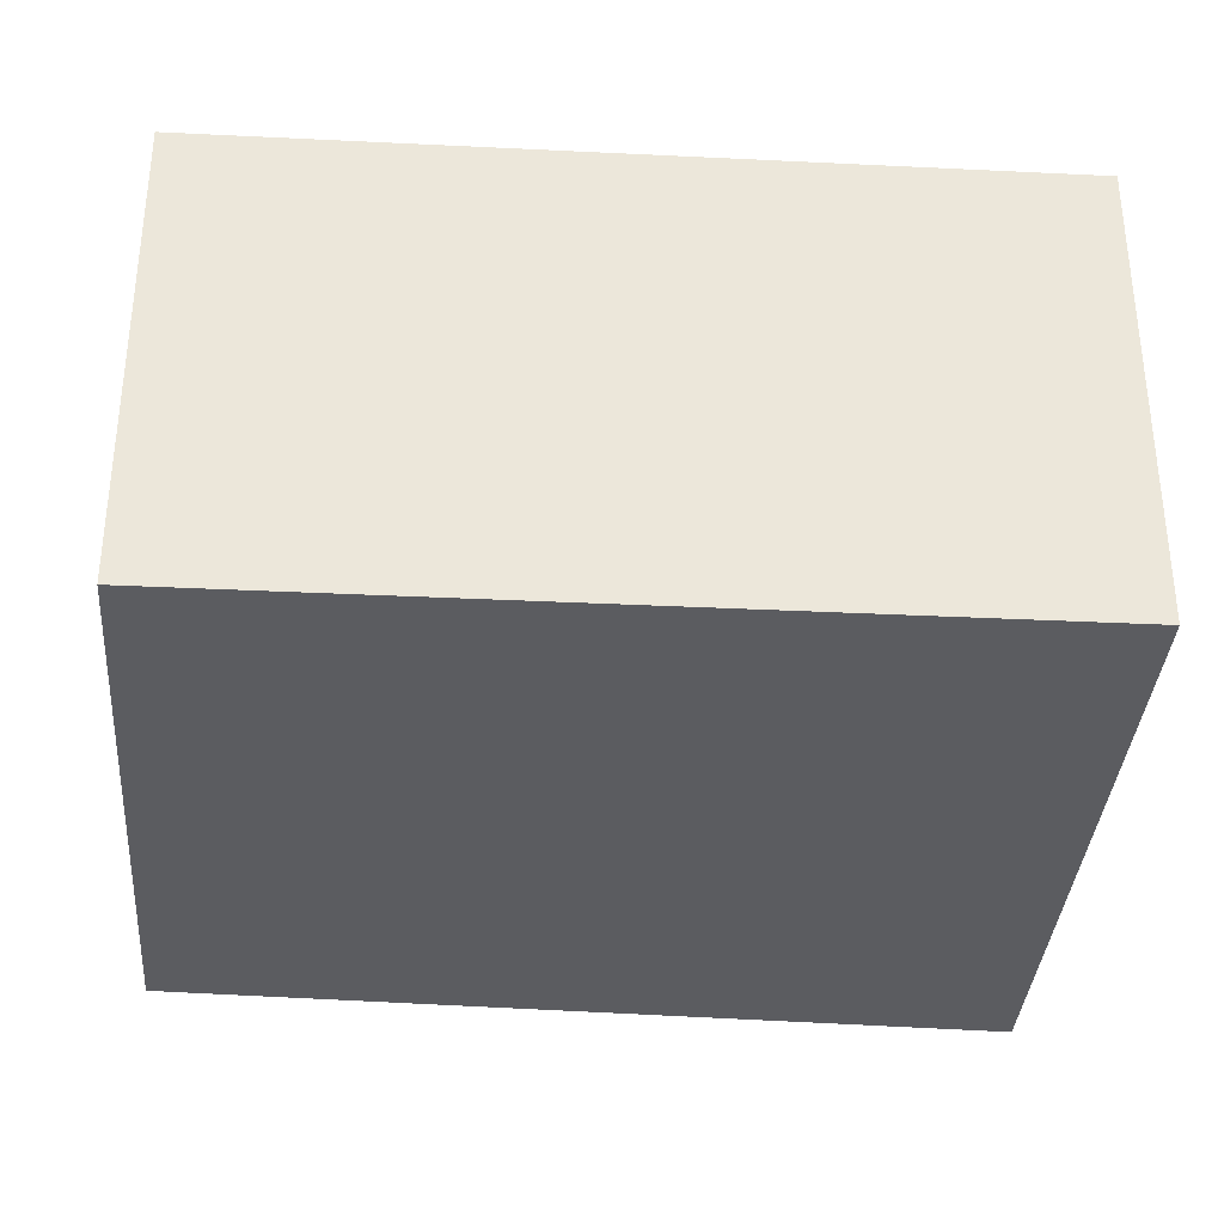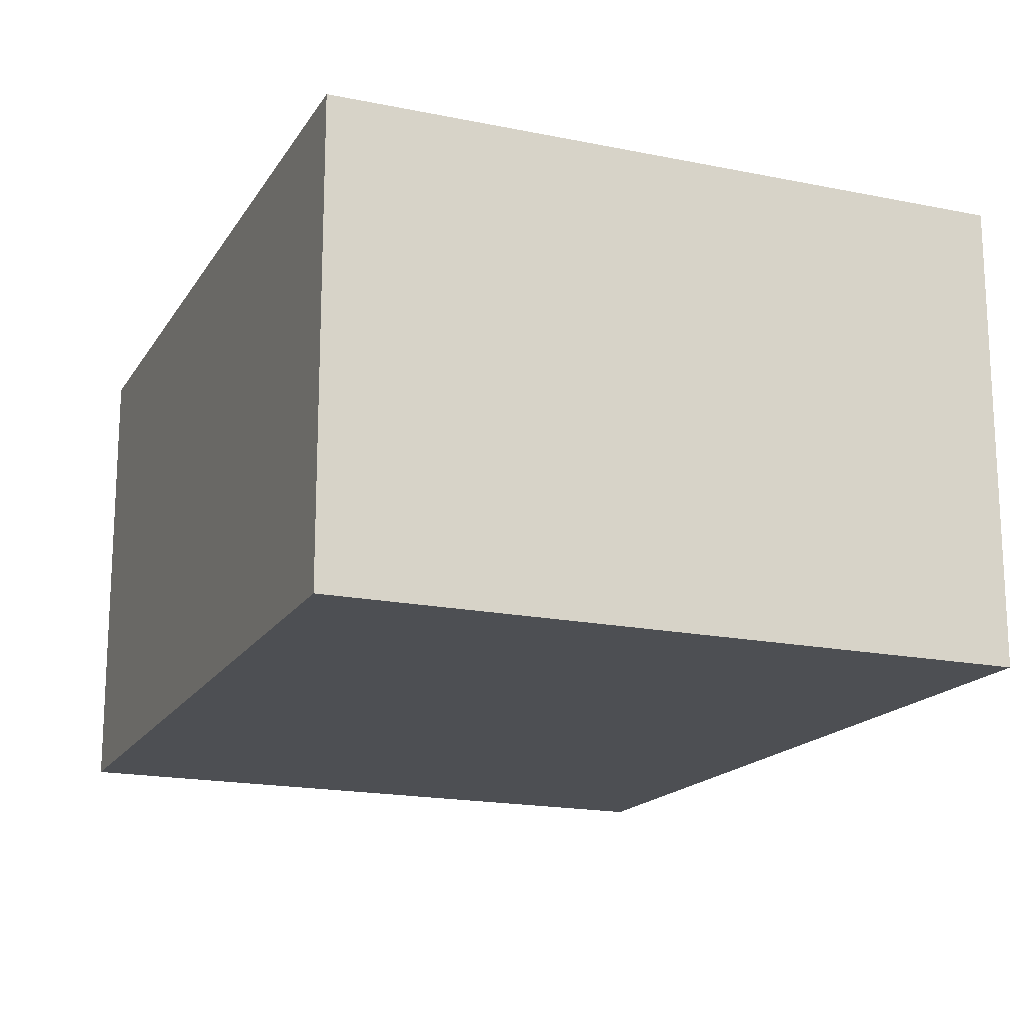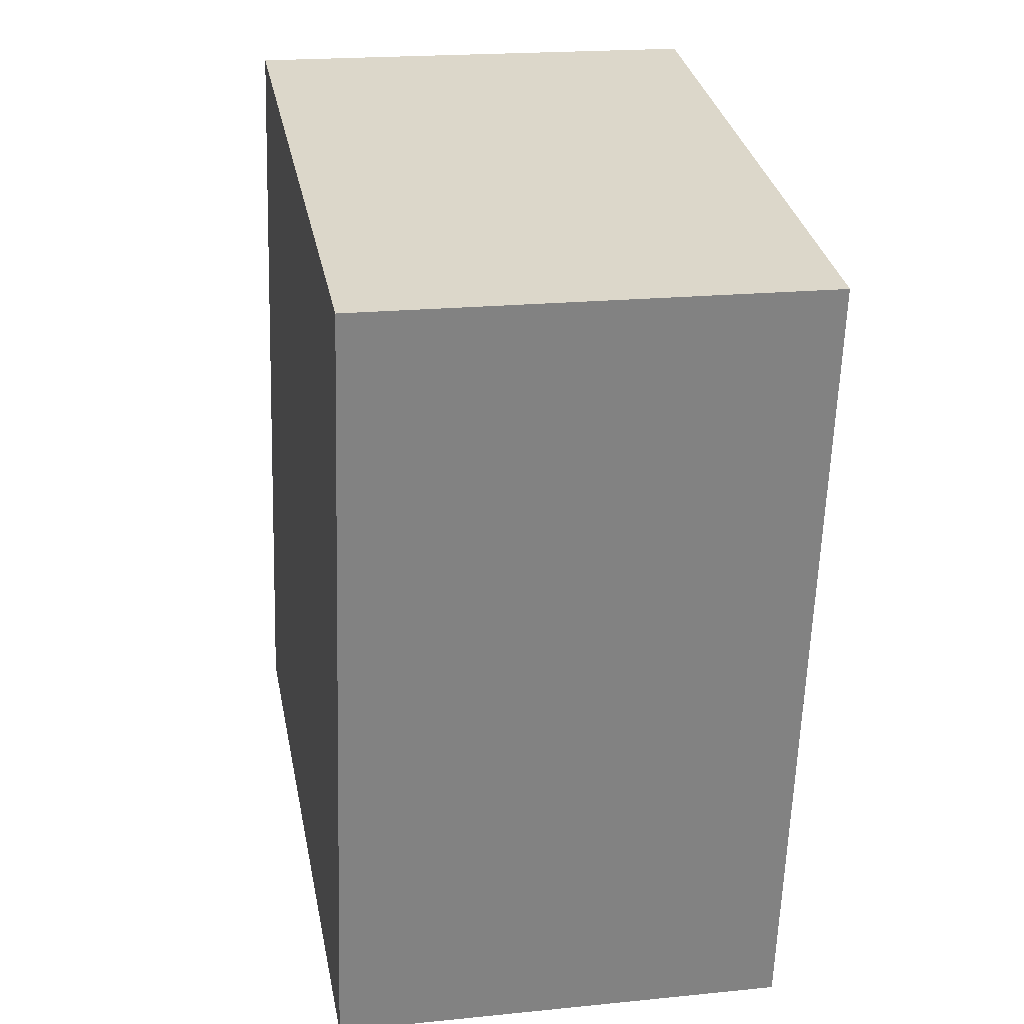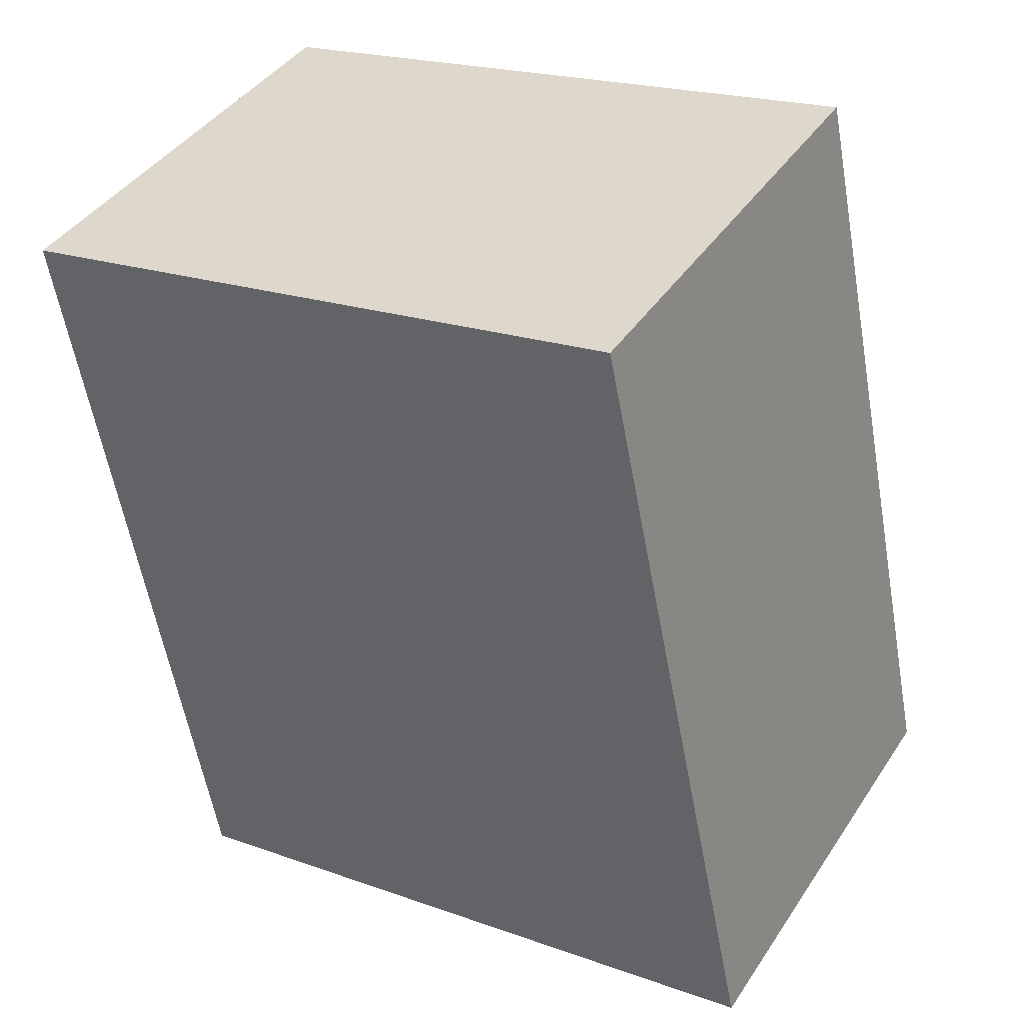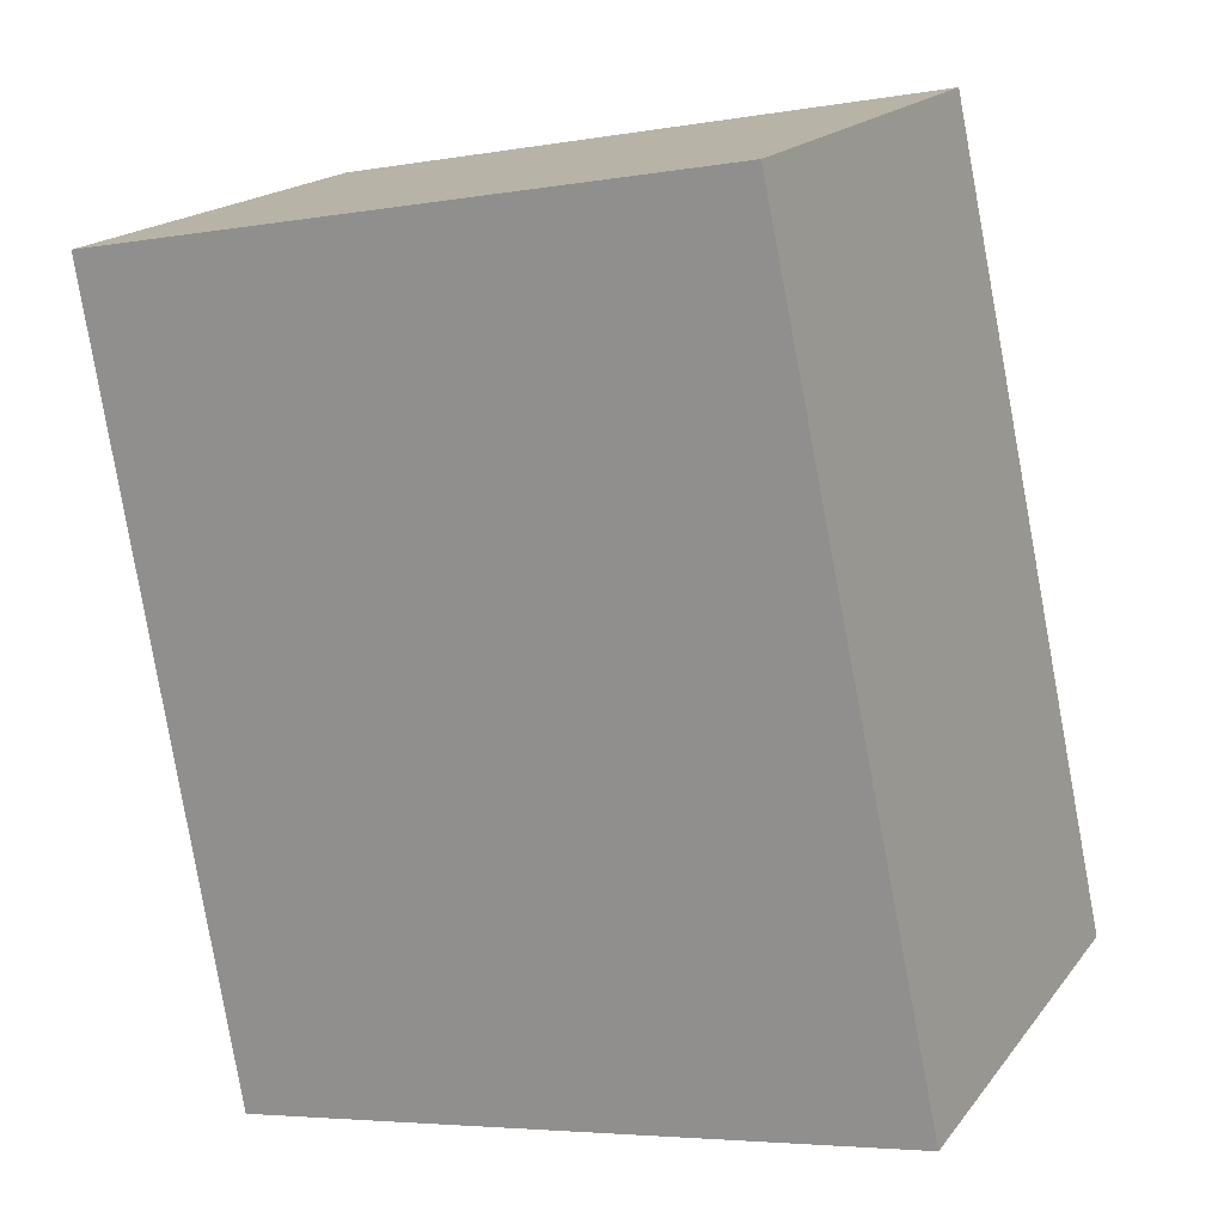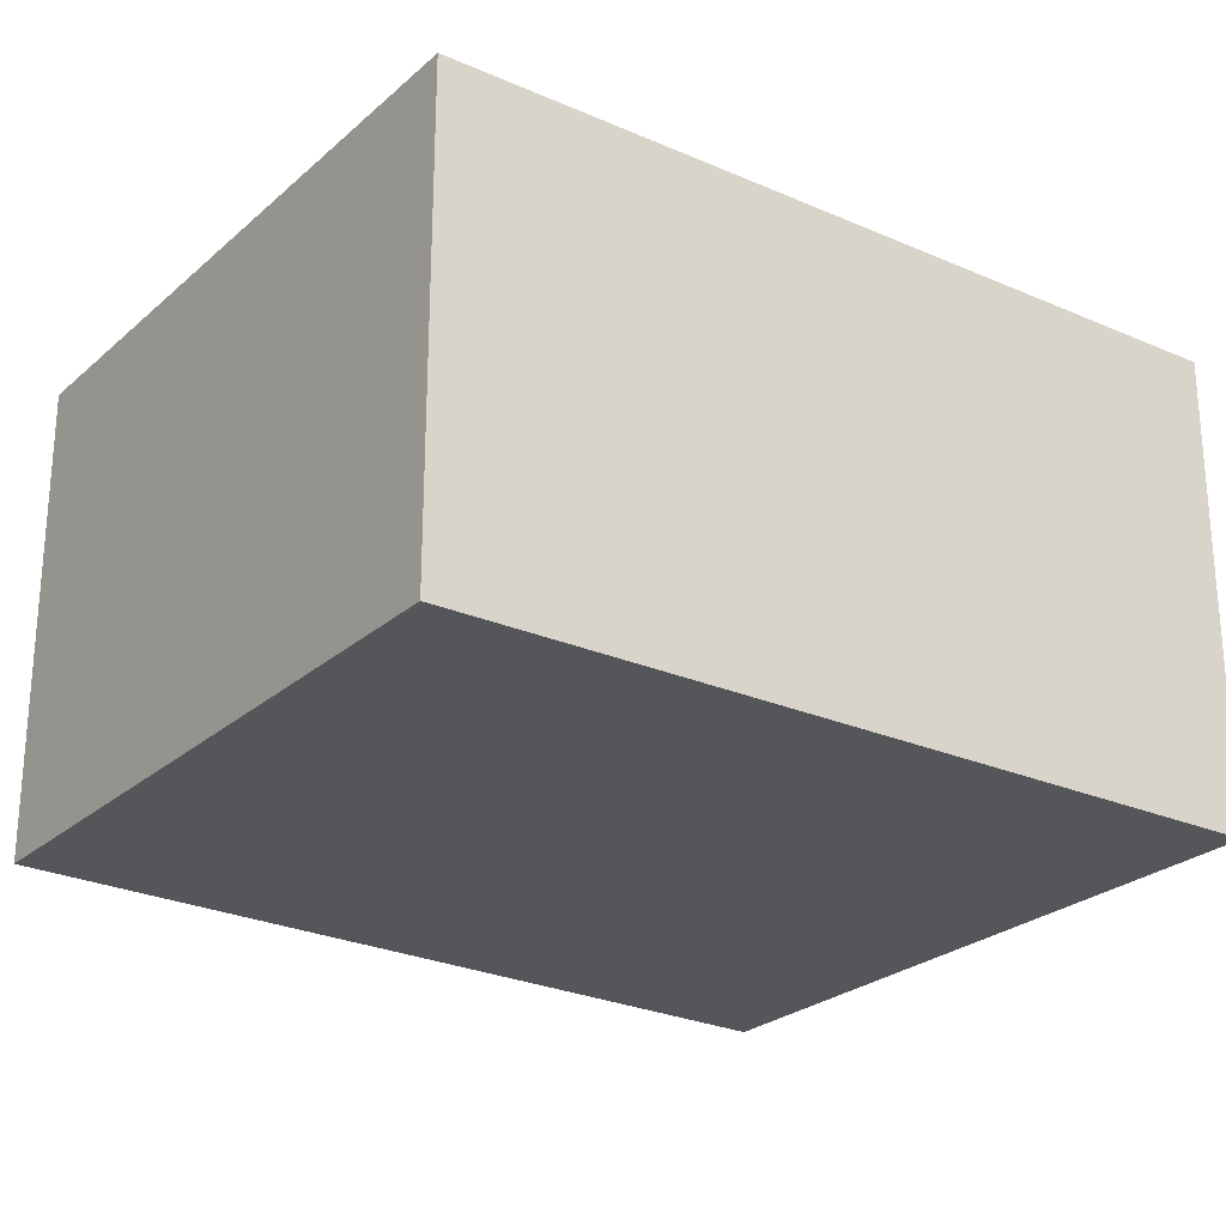
<metadata>
{"format":"obj","ext":"obj","renderer":"f3d","projection":"perspective","resolution":1024,"background":"white","views":[{"elev":-34.9,"azim":96.1,"up":"+Y"},{"elev":-17.6,"azim":168.0,"up":"+Y"},{"elev":19.7,"azim":79.3,"up":"+Z"},{"elev":41.2,"azim":-149.4,"up":"+Z"},{"elev":18.0,"azim":-154.6,"up":"+Z"},{"elev":-25.2,"azim":64.7,"up":"+Y"}]}
</metadata>
<code>
v  0 1.707 1.045e-16
v  2.991 1.707 2.503
v  2.48 1.707 -0.444
v  0.631 1.707 2.946
v  2.991 -1.533e-16 2.503
v  2.48 2.719e-17 -0.444
v  0 0 0
v  0.631 -1.804e-16 2.946
g defaultobject
f 1 2 3
f 2 1 4
f 5 3 2
f 3 5 6
f 6 1 3
f 1 6 7
f 7 4 1
f 4 7 8
f 8 2 4
f 2 8 5
f 5 7 6
f 7 5 8

</code>
